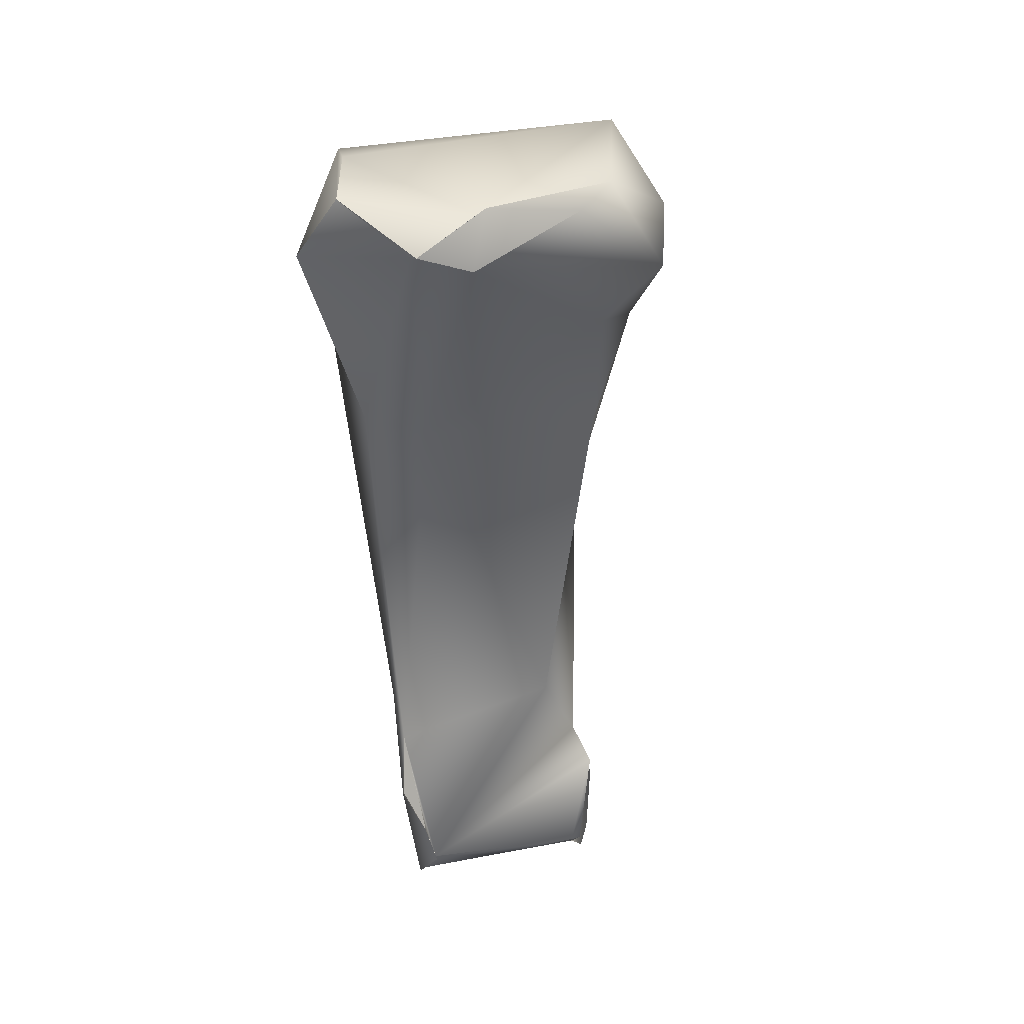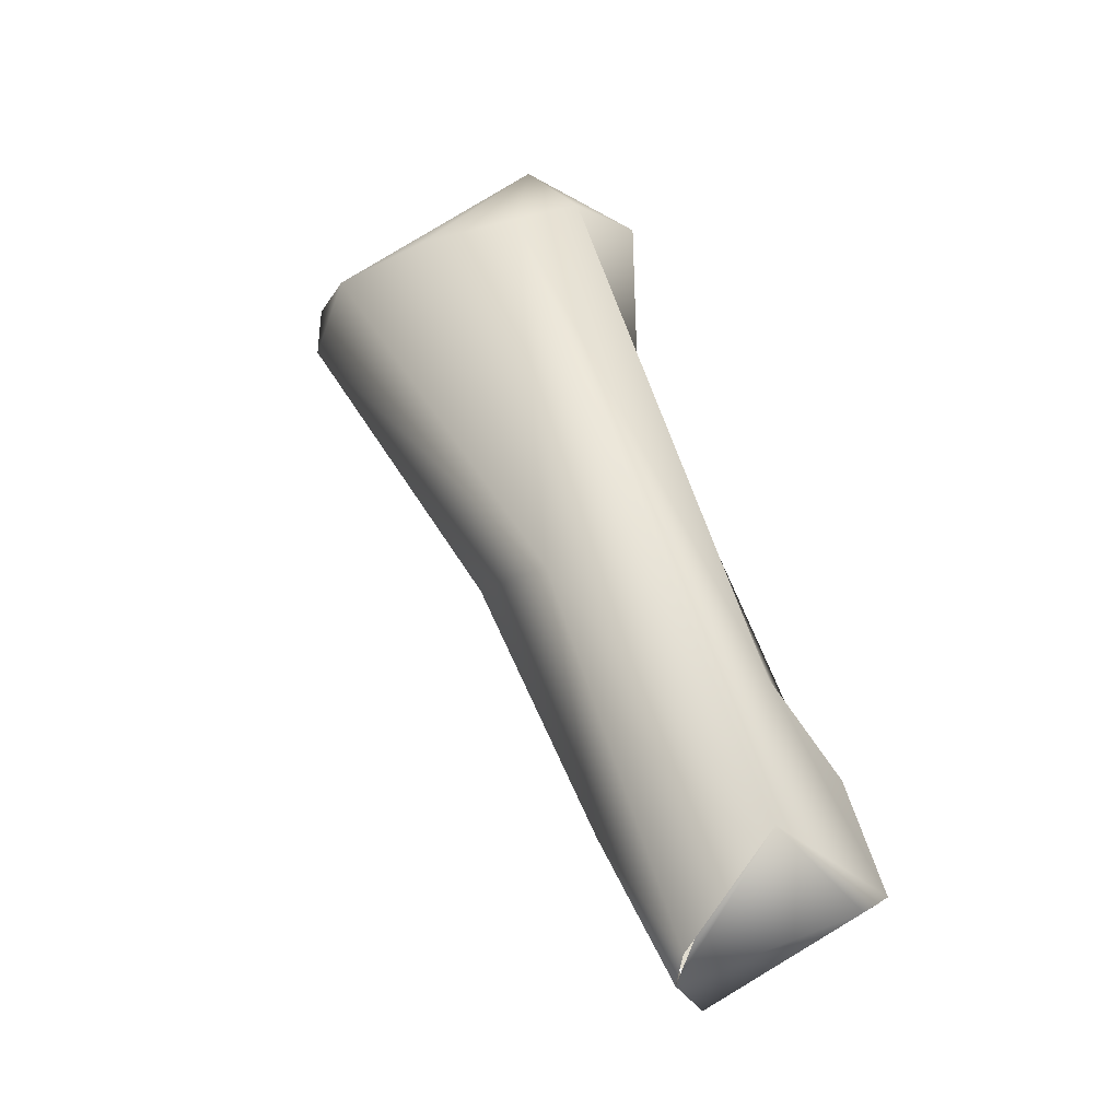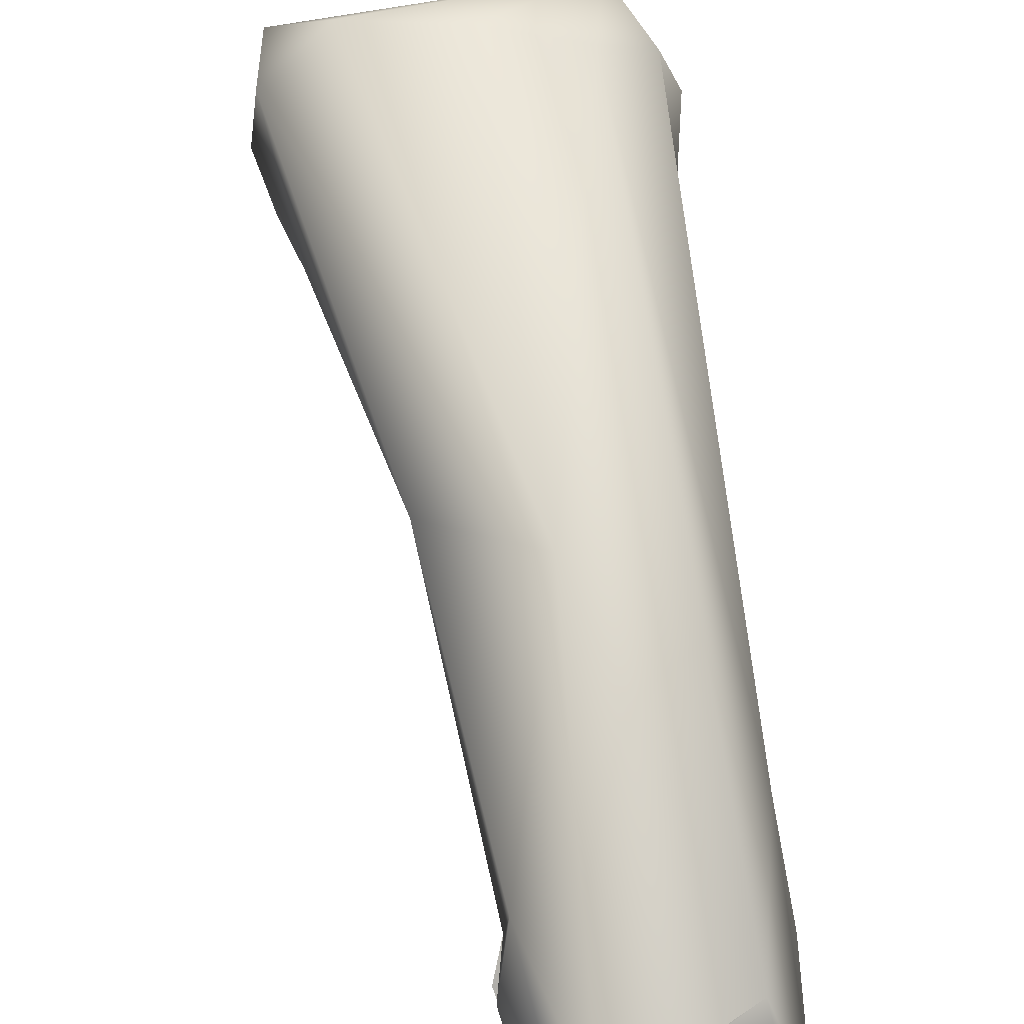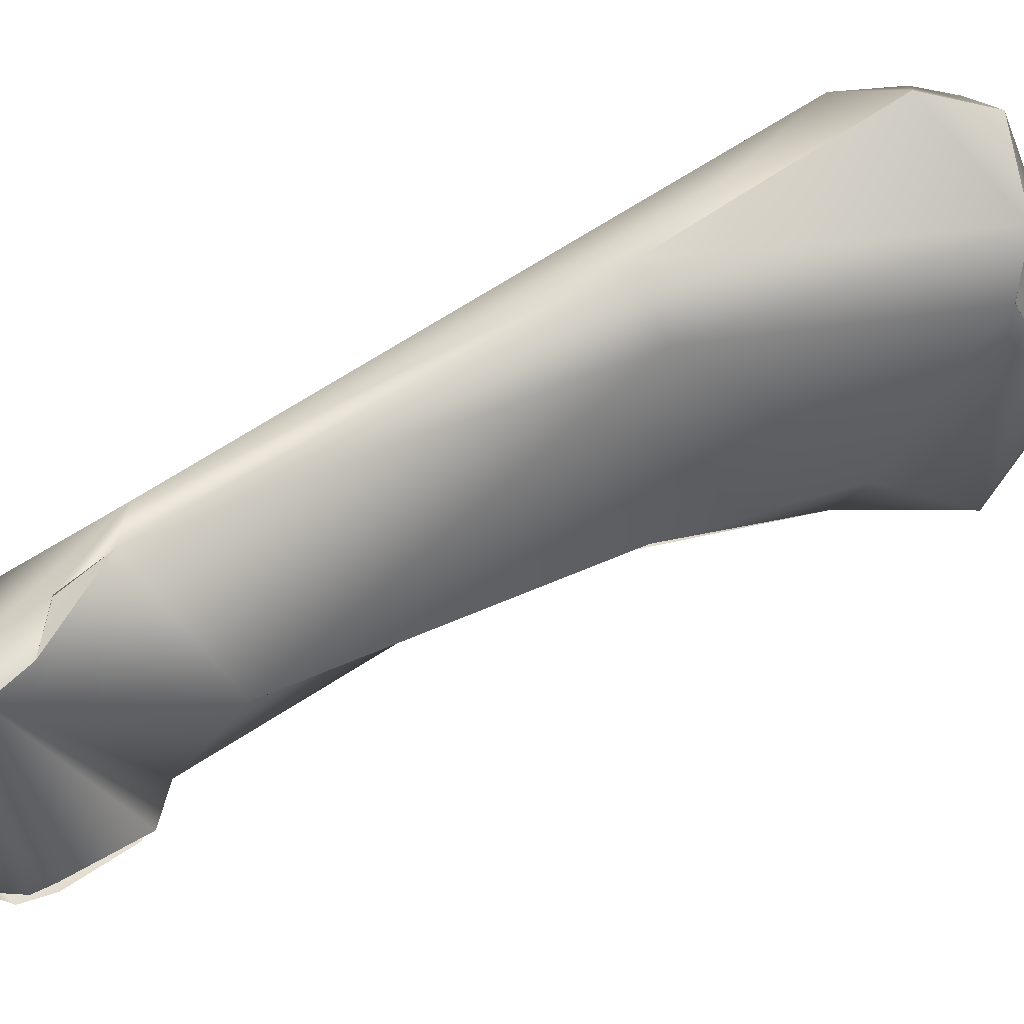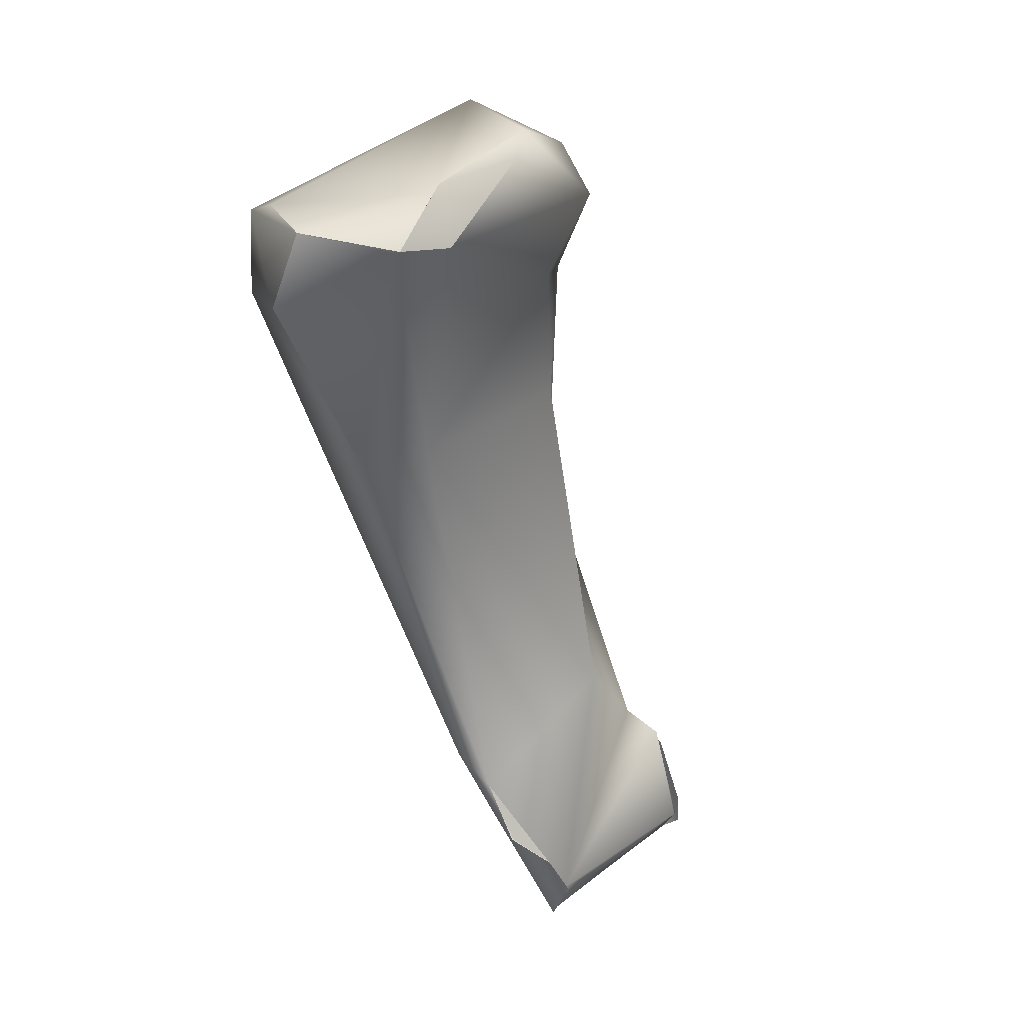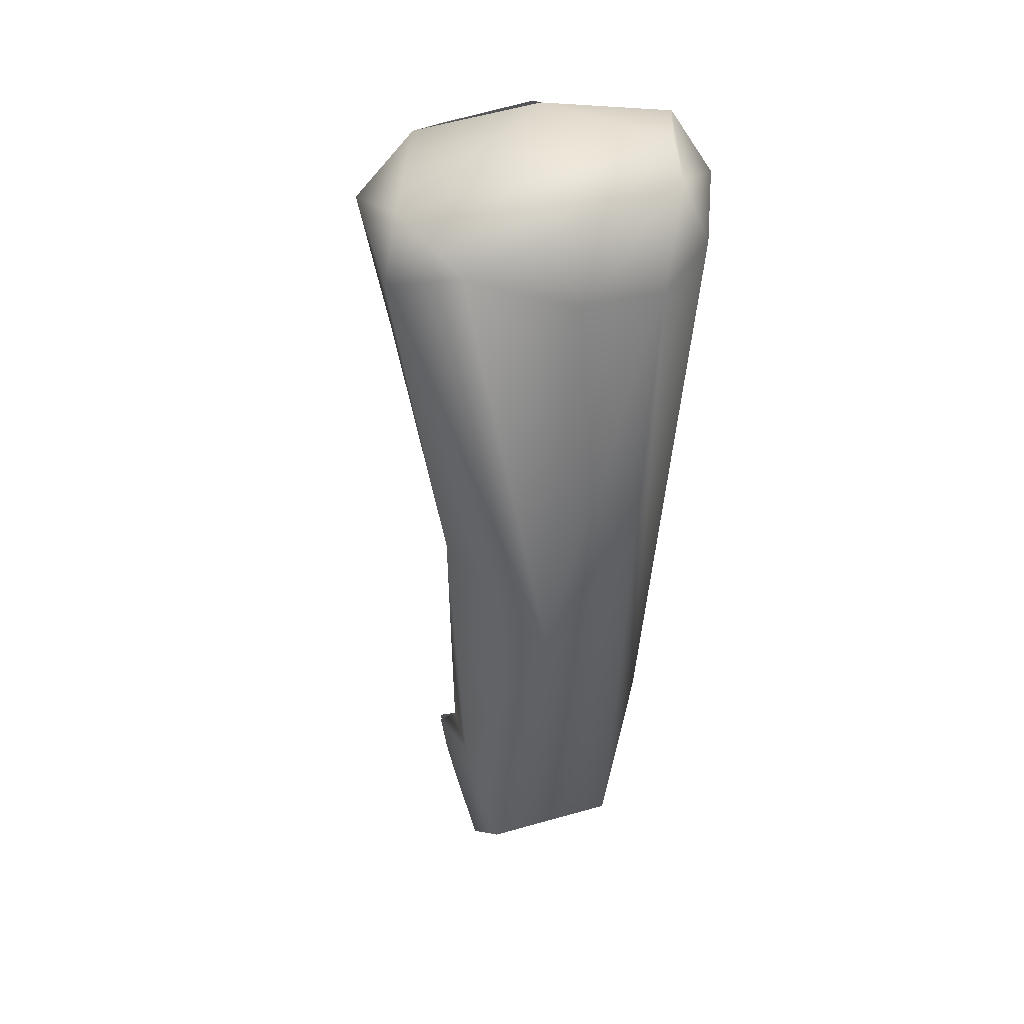
<metadata>
{"format":"obj","ext":"obj","renderer":"f3d","projection":"perspective","resolution":1024,"background":"white","views":[{"elev":64.7,"azim":-16.1,"up":"+Z"},{"elev":-60.5,"azim":-151.5,"up":"+Z"},{"elev":38.3,"azim":175.6,"up":"+Y"},{"elev":-49.5,"azim":-70.8,"up":"+Y"},{"elev":56.8,"azim":-44.4,"up":"+Z"},{"elev":11.0,"azim":165.6,"up":"+Z"}]}
</metadata>
<code>
o FJ3314.obj_grp1.1954
v 1.052 -0.6612 3.431
v 1.047 -0.6744 3.442
v 1.055 -0.6725 3.453
v 1.059 -0.6546 3.441
v 1.059 -0.6612 3.448
v 1.064 -0.6862 3.452
v 1.055 -0.6725 3.453
v 1.047 -0.6744 3.442
v 1.062 -0.6556 3.423
v 1.079 -0.6509 3.421
v 1.053 -0.6853 3.403
v 1.063 -0.6925 3.404
v 1.047 -0.7145 3.338
v 1.047 -0.7235 3.337
v 1.077 -0.7228 3.342
v 1.052 -0.7205 3.31
v 1.073 -0.6884 3.355
v 1.044 -0.7451 3.315
v 1.044 -0.733 3.331
v 1.044 -0.733 3.331
v 1.047 -0.7409 3.329
v 1.047 -0.7409 3.329
v 1.047 -0.7409 3.329
v 1.048 -0.7448 3.322
v 1.048 -0.7455 3.322
v 1.046 -0.7443 3.314
v 1.045 -0.7446 3.317
v 1.047 -0.7413 3.309
v 1.076 -0.7344 3.302
v 1.055 -0.6725 3.453
v 1.065 -0.6863 3.452
v 1.076 -0.6825 3.454
v 1.074 -0.6887 3.448
v 1.107 -0.6584 3.436
v 1.097 -0.652 3.426
v 1.072 -0.7299 3.302
v 1.095 -0.6917 3.392
v 1.061 -0.7452 3.312
v 1.06 -0.7445 3.312
v 1.077 -0.7456 3.308
v 1.07 -0.729 3.304
v 1.078 -0.6819 3.454
v 1.065 -0.6863 3.452
v 1.074 -0.6888 3.448
v 1.093 -0.6841 3.451
v 1.096 -0.6892 3.423
v 1.108 -0.6614 3.424
v 1.09 -0.6959 3.373
v 1.081 -0.7198 3.325
v 1.082 -0.7287 3.33
v 1.083 -0.7356 3.328
v 1.076 -0.7483 3.319
v 1.078 -0.747 3.314
v 1.083 -0.7374 3.326
v 1.106 -0.6888 3.435
v 1.1 -0.6792 3.449
v 1.103 -0.6851 3.416
v 1.08 -0.746 3.317
v 1.078 -0.7482 3.313
v 1.11 -0.6786 3.438
f 2 3 4
f 3 5 4
f 6 7 8
f 4 1 2
f 4 9 1
f 4 10 9
f 11 2 1
f 11 6 8
f 6 11 12
f 1 9 13
f 1 13 11
f 11 14 12
f 14 11 13
f 9 16 13
f 9 17 16
f 20 21 14
f 22 19 18
f 14 23 24
f 18 25 22
f 14 13 19
f 19 13 18
f 26 24 27
f 18 13 16
f 16 28 18
f 28 16 29
f 30 31 32
f 33 6 12
f 5 34 4
f 35 4 34
f 10 4 35
f 32 34 5
f 10 17 9
f 12 14 15
f 15 37 12
f 24 15 14
f 24 50 15
f 24 26 38
f 36 16 17
f 26 28 39
f 40 28 29
f 16 41 29
f 32 5 30
f 42 43 44
f 44 45 42
f 46 33 12
f 35 17 10
f 47 17 35
f 37 46 12
f 37 15 48
f 49 36 17
f 48 15 50
f 48 50 49
f 51 50 24
f 24 38 52
f 38 53 52
f 29 49 54
f 49 29 36
f 39 28 40
f 40 38 39
f 55 45 33
f 45 56 42
f 56 34 32
f 34 47 35
f 37 57 46
f 17 47 48
f 17 48 49
f 49 50 54
f 52 51 24
f 52 53 51
f 58 59 54
f 59 29 54
f 53 38 40
f 40 29 59
f 56 45 55
f 60 56 55
f 56 60 34
f 34 60 47
f 55 33 46
f 47 60 57
f 60 55 57
f 55 46 57
f 57 48 47

</code>
